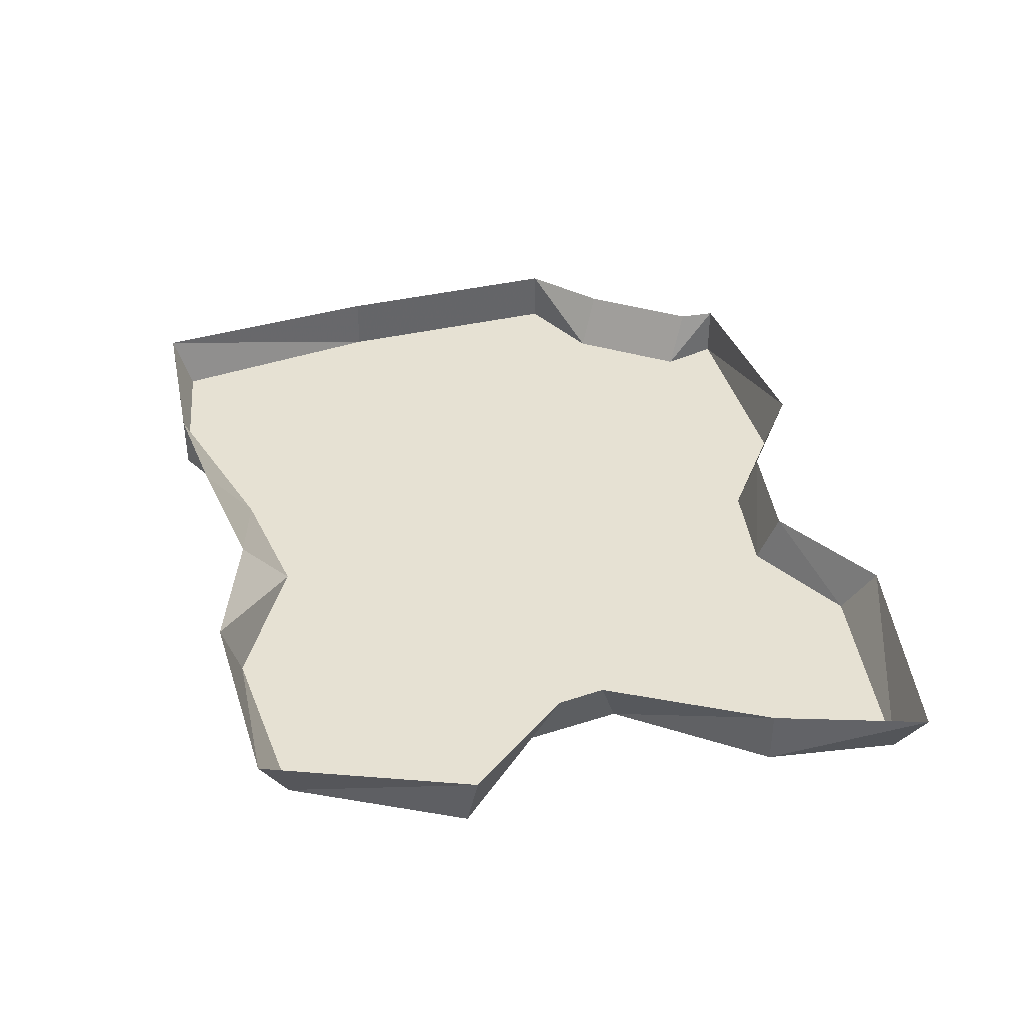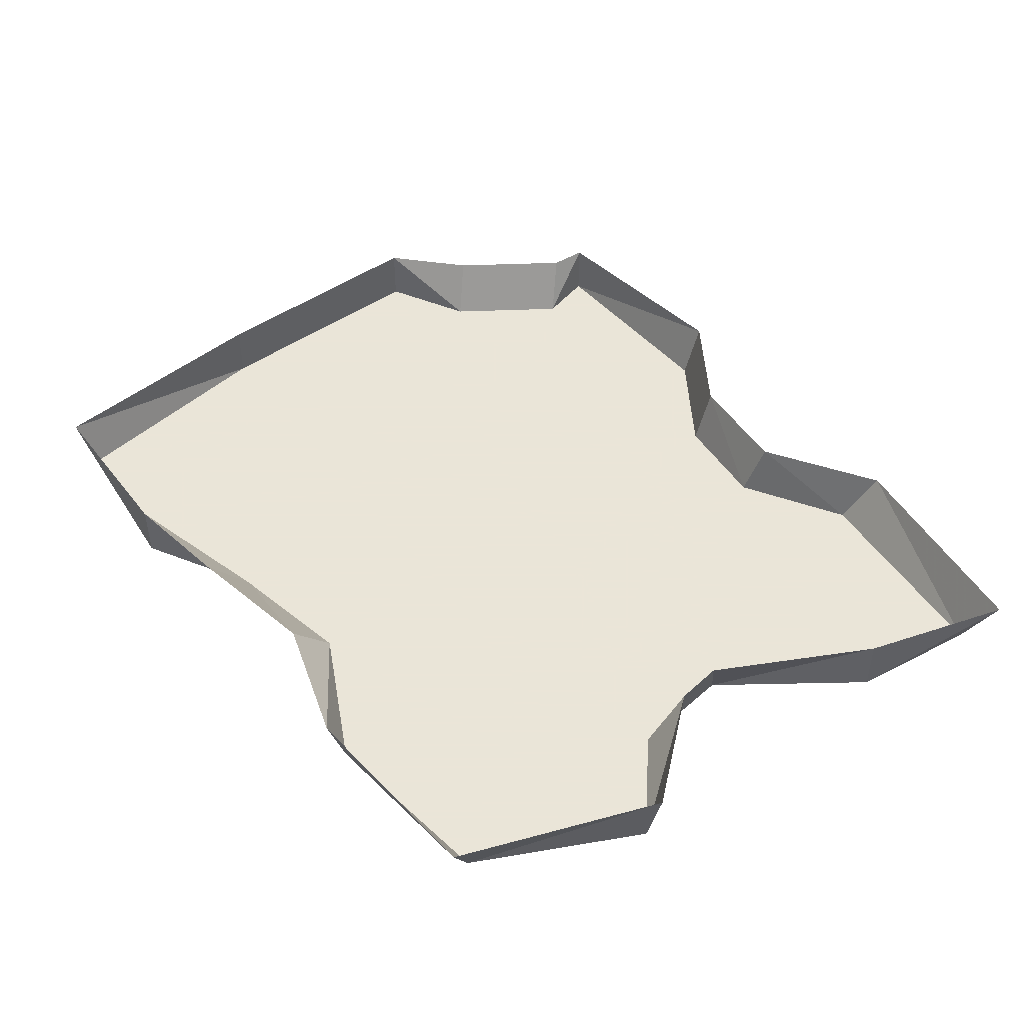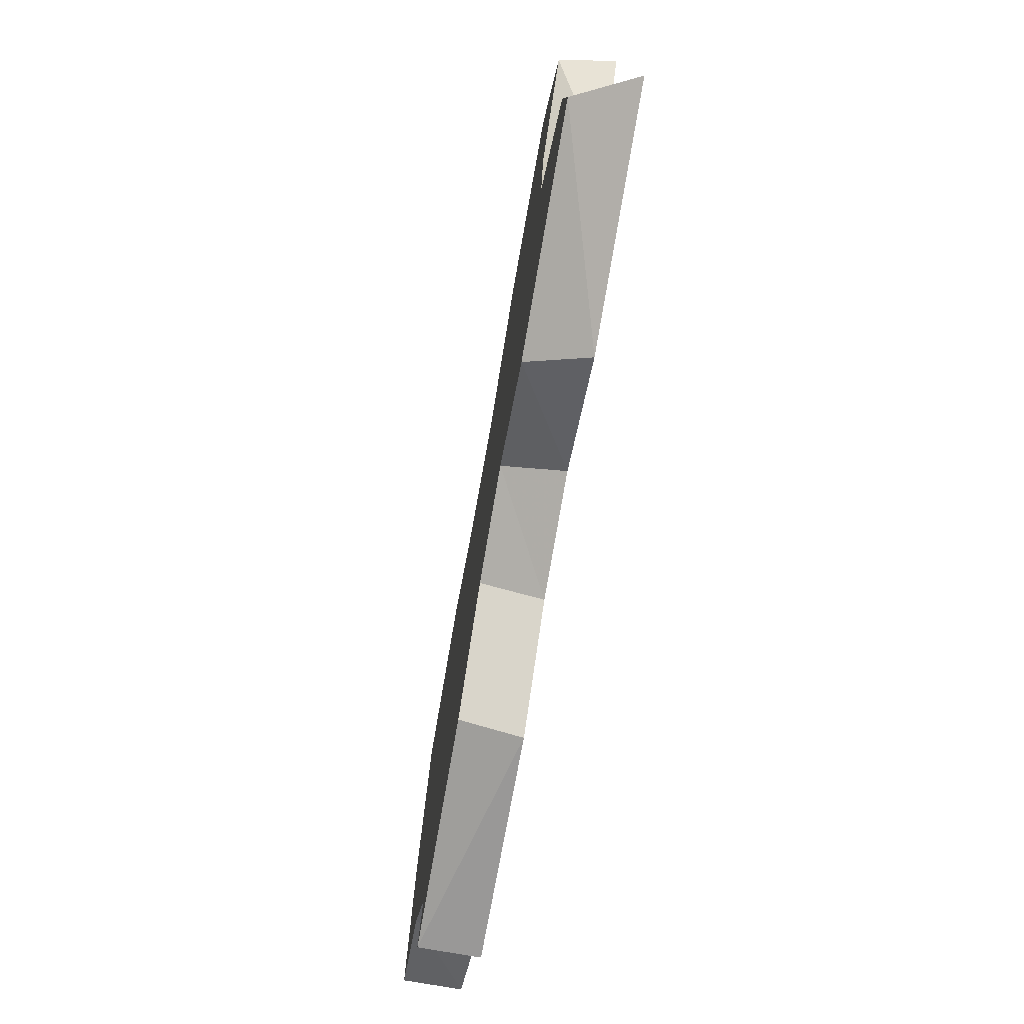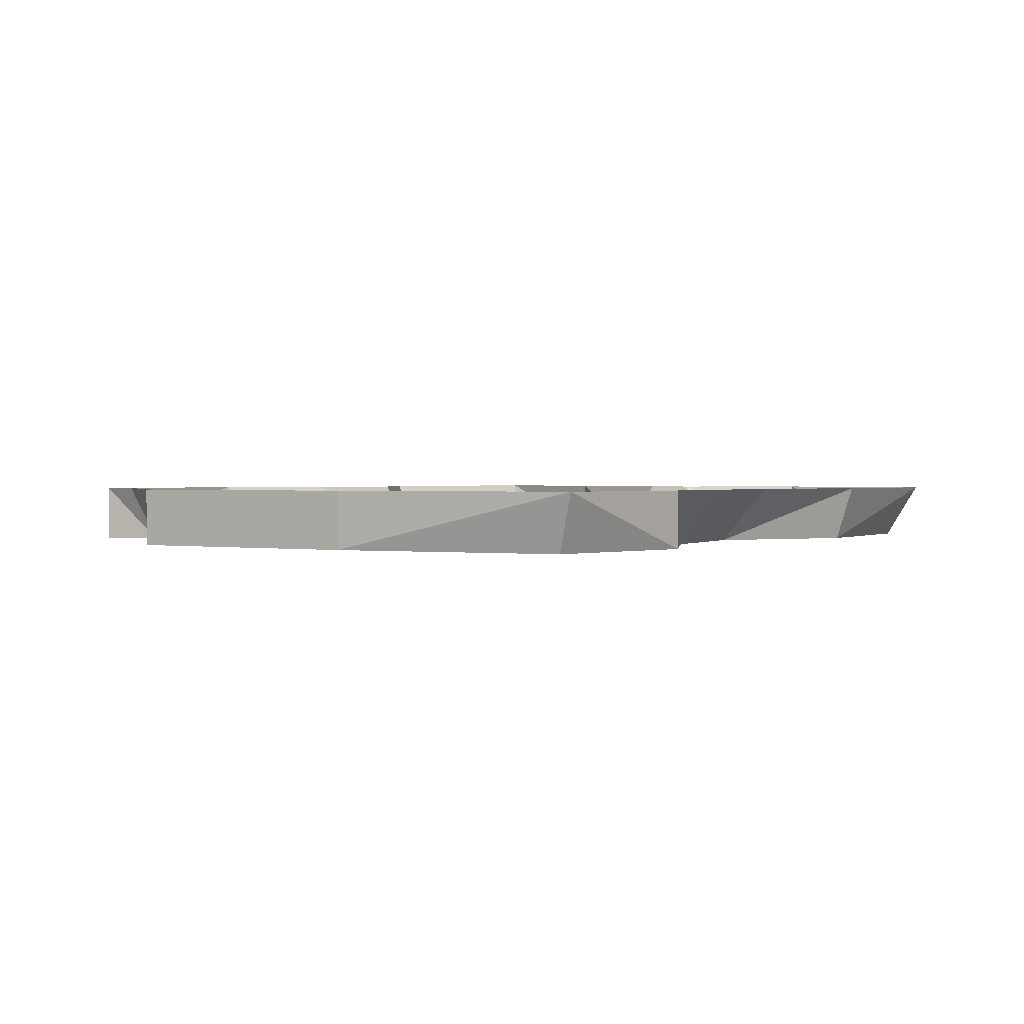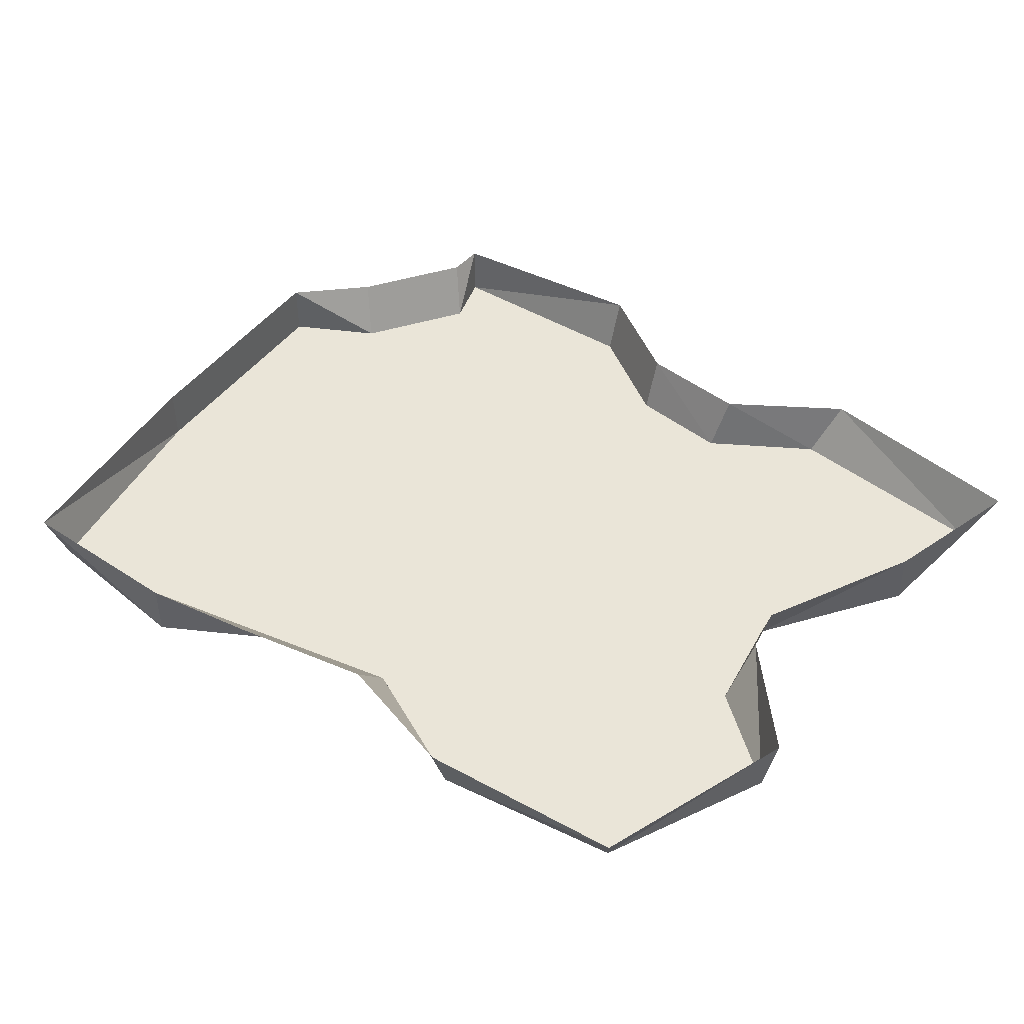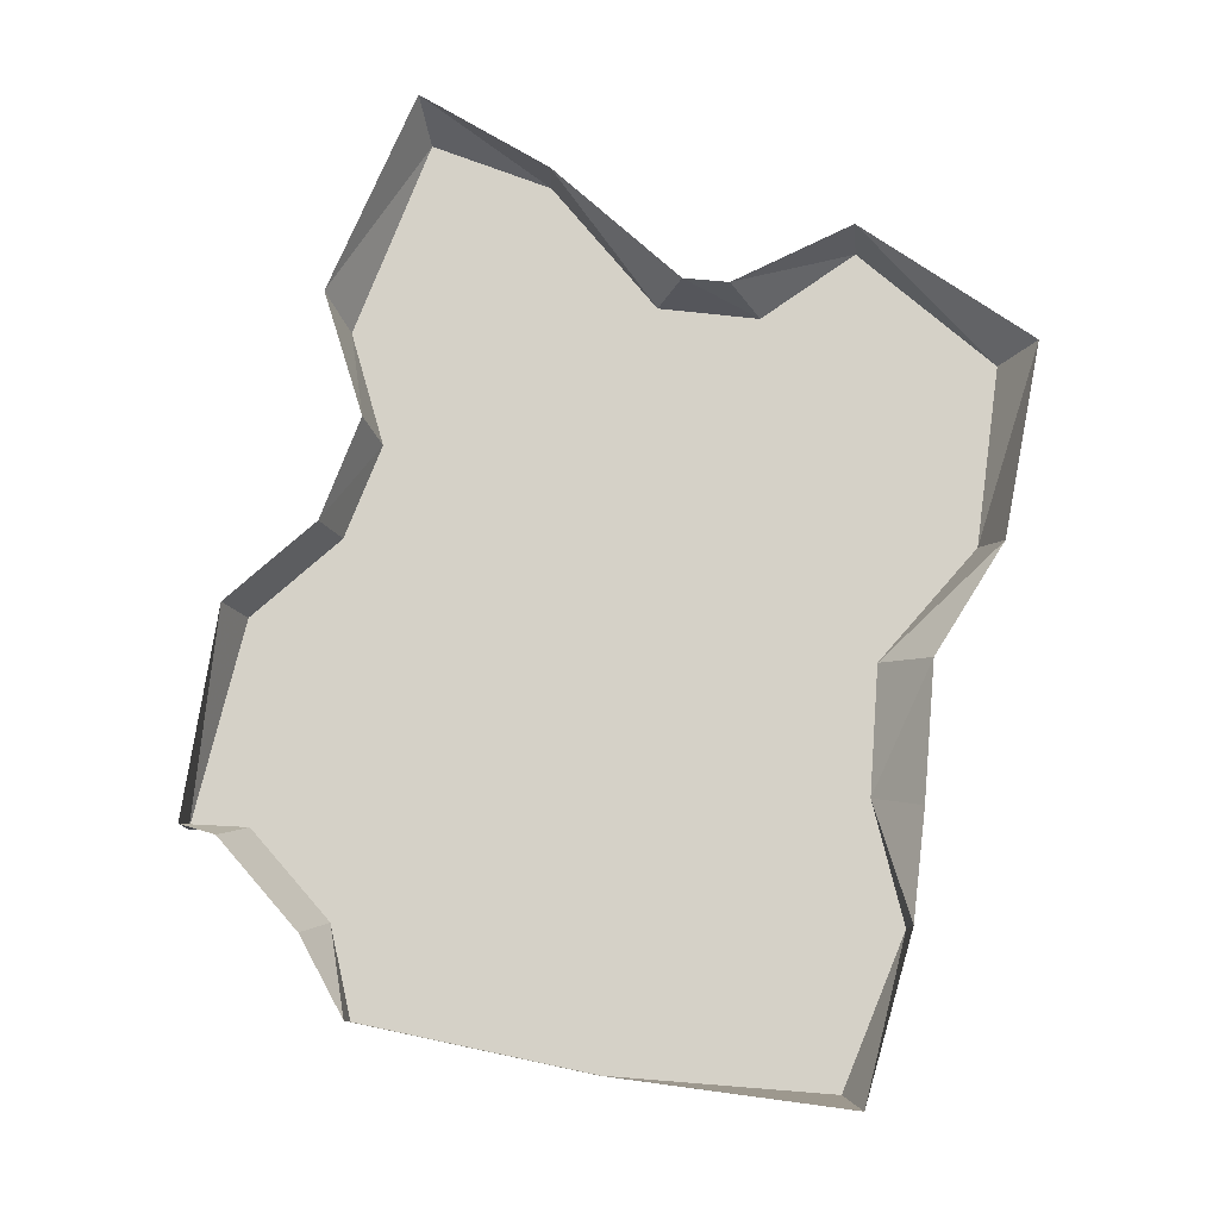
<metadata>
{"format":"obj","ext":"obj","renderer":"f3d","projection":"perspective","resolution":1024,"background":"white","views":[{"elev":38.8,"azim":78.1,"up":"+Y"},{"elev":45.5,"azim":54.9,"up":"+Y"},{"elev":-76.2,"azim":80.1,"up":"+Z"},{"elev":1.1,"azim":-53.1,"up":"+Y"},{"elev":44.7,"azim":37.6,"up":"+Y"},{"elev":78.7,"azim":-73.7,"up":"+Y"}]}
</metadata>
<code>
v 0.2812 -0.04688 0.2031
v 0.3438 -0.04688 0.0625
v 0.3516 0 0.05469
v 0.2969 0 0.2266
v 0.125 -0.04688 0.2266
v 0.007812 -0.04688 0.1719
v -0.01562 -0.04688 0.04688
v 0.2656 -0.04688 0
v 0.2734 0 -0.03125
v -0.1016 -0.04688 0.1953
v 0.01562 0 0.2109
v -0.1016 0 0.2344
v -0.1953 0 0.25
v -0.1953 -0.04688 0.25
v 0.3359 -0.04688 -0.3125
v 0.1562 -0.04688 -0.3281
v 0.1719 0 -0.3516
v 0.3594 0 -0.3281
v 0.3281 -0.04688 -0.2031
v 0.1562 -0.04688 -0.2031
v 0.07031 -0.04688 -0.2031
v 0.07031 -0.04688 -0.2734
v 0.07812 0 -0.2891
v -0.01562 -0.04688 -0.07812
v 0.25 -0.04688 -0.08594
v -0.2031 -0.04688 0.04688
v -0.375 -0.04688 0.04688
v -0.2031 -0.04688 -0.1172
v -0.01562 -0.04688 -0.2109
v 0.3281 0 -0.2031
v 0.2656 0 -0.07031
v -0.3359 -0.04688 0.2344
v -0.3438 0 0.25
v -0.375 0 0.04688
v -0.3906 -0.04688 -0.1562
v -0.2031 -0.04688 -0.2109
v -0.1094 -0.04688 -0.2109
v -0.01562 -0.04688 -0.2812
v -0.3906 0 -0.1562
v -0.3203 -0.04688 -0.1953
v -0.2812 -0.04688 -0.3281
v -0.1016 -0.04688 -0.3359
v -0.2656 -0.04688 -0.2812
v -0.2812 0 -0.3281
v -0.1016 0 -0.3516
v -0.01562 0 -0.2969
v -0.3359 0 -0.2109
v -0.2812 0 -0.2969
v 0.125 0 0.2422
v 0.04688 -0.04688 -0.1875
v 0.1797 -0.04688 -0.03125
v 0.07812 -0.04688 -0.07031
v 0.03906 -0.04688 -0.1406
v 0.03125 -0.04688 -0.1328
v 0.02344 -0.04688 -0.2109
v 0.08594 -0.04688 -0.1797
v 0.1562 -0.04688 -0.1406
v 0.1875 -0.04688 -0.07812
v 0.2031 -0.04688 -0.07812
v 0.1953 -0.04688 -0.02344
v 0.1406 -0.04688 -0.03125
v 0.1562 -0.04688 -0.007812
v 0.0625 -0.04688 -0.07031
v 0.08594 -0.04688 -0.1953
v -0.2891 -0.04688 0.1719
v -0.1484 -0.04688 -0.02344
v -0.1719 -0.04688 0.1016
v -0.2344 -0.04688 0.1562
v -0.2266 -0.04688 0.1562
v -0.3125 -0.04688 0.1797
v -0.3047 -0.04688 0.1016
v -0.2812 -0.04688 0.02344
v -0.2109 -0.04688 -0.007812
v -0.2031 -0.04688 -0.03125
v -0.1484 -0.04688 -0.04688
v -0.1406 -0.04688 0.01562
v -0.125 -0.04688 0.007812
v -0.3203 -0.04688 0.125
f 1 2 3
f 1 3 4
f 1 4 5
f 15 16 17
f 15 17 18
f 15 18 19
f 27 32 33
f 27 33 34
f 27 34 35
f 39 35 34
f 32 14 33
f 33 14 13
f 41 44 45
f 41 45 42
f 30 19 18
f 49 5 4
f 1 5 2
f 2 5 6
f 2 6 7
f 2 7 8
f 10 14 7
f 10 7 6
f 15 19 20
f 15 20 16
f 16 20 21
f 16 21 22
f 24 25 8
f 24 8 7
f 24 7 26
f 24 26 27
f 24 27 28
f 24 28 29
f 24 29 25
f 25 29 21
f 25 21 20
f 25 20 19
f 27 35 28
f 28 35 36
f 28 36 37
f 28 37 29
f 29 37 38
f 29 38 22
f 29 22 21
f 32 27 26
f 32 26 14
f 41 42 36
f 41 36 43
f 42 38 37
f 42 37 36
f 40 43 36
f 40 36 35
f 7 14 26
f 2 8 9
f 2 9 3
f 10 6 11
f 10 11 12
f 10 12 13
f 10 13 14
f 16 22 23
f 16 23 17
f 25 19 30
f 25 30 31
f 25 31 8
f 8 31 9
f 39 40 35
f 41 43 44
f 42 45 46
f 42 46 38
f 40 47 43
f 48 43 47
f 43 48 44
f 40 39 47
f 49 6 5
f 11 6 49
f 65 67 68
f 66 72 73
f 66 76 67
f 22 38 46
f 22 46 23
f 50 51 52
f 50 52 53
f 50 56 57
f 50 57 51
f 51 57 58
f 51 61 52
f 65 66 67
f 65 71 72
f 65 72 66
f 50 53 54
f 50 54 55
f 50 55 56
f 51 58 59
f 51 59 60
f 51 60 61
f 52 61 62
f 52 62 63
f 52 63 53
f 53 63 54
f 61 60 62
f 58 57 59
f 56 55 64
f 56 64 57
f 65 68 69
f 65 69 70
f 65 70 71
f 66 73 74
f 66 74 75
f 66 75 76
f 67 76 77
f 77 76 75
f 68 67 69
f 73 72 74
f 71 70 78
f 71 78 72

</code>
